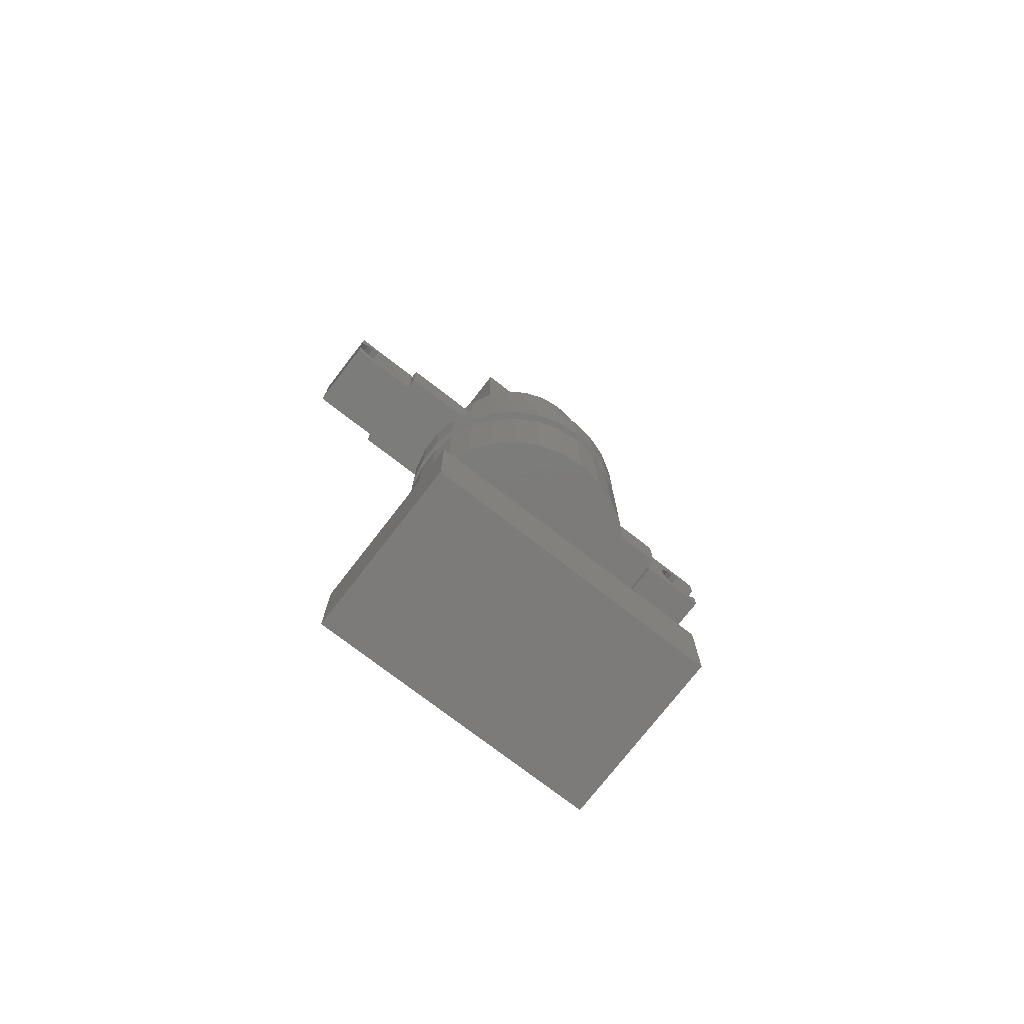
<metadata>
{"format":"stl","ext":"stl","renderer":"f3d","projection":"perspective","resolution":1024,"background":"white","views":[{"elev":-75.0,"azim":-127.7,"up":"+Z"}]}
</metadata>
<code>
# stl→obj: 428 verts, 856 faces
v -10 0 -38
v -9.781 2.079 -38
v -9.781 -2.079 -38
v -9.135 4.067 -38
v -8.09 5.878 -38
v -6.691 7.431 -38
v -5 8.66 -38
v -3.09 9.511 -38
v -3 8 -38
v -1.045 9.945 -38
v 3 8 -38
v 3.09 9.511 -38
v 5 8.66 -38
v 8.09 5.878 -38
v 9.135 4.067 -38
v 6.691 7.431 -38
v 3 2 -38
v 9.781 2.079 -38
v 10 0 -38
v 3 -2 -38
v 9.781 -2.079 -38
v 5 -8.66 -38
v 3 -8 -38
v 3.09 -9.511 -38
v 1.045 -9.945 -38
v -3 -8 -38
v -1.045 -9.945 -38
v -3.09 -9.511 -38
v -5 -8.66 -38
v -6.691 -7.431 -38
v -8.09 -5.878 -38
v -9.135 -4.067 -38
v -3 -2 -38
v 6.691 -7.431 -38
v 1.045 9.945 -38
v -3 2 -38
v 9.135 -4.067 -38
v 8.09 -5.878 -38
v -10 0 -28
v -9.781 2.079 -28
v -9.781 -2.079 -28
v -9.135 -4.067 -28
v -8.09 -5.878 -28
v -6.691 -7.431 -28
v -5 -8.66 -28
v -3.09 -9.511 -28
v -1.045 -9.945 -28
v 1.045 -9.945 -28
v 3.09 -9.511 -28
v 5 -8.66 -28
v 6.691 -7.431 -28
v 8.09 -5.878 -28
v 9.135 -4.067 -28
v 9.781 -2.079 -28
v 10 0 -28
v 9.781 2.079 -28
v 9.135 4.067 -28
v 8.09 5.878 -28
v 6.691 7.431 -28
v 5 8.66 -28
v 3.09 9.511 -28
v 1.045 9.945 -28
v -1.045 9.945 -28
v -3.09 9.511 -28
v -5 8.66 -28
v -6.691 7.431 -28
v -8.09 5.878 -28
v -9.135 4.067 -28
v -3 -8 -56.25
v -3 -2 -56.25
v 3 -2 -56.25
v 3 -8 -56.25
v -3 2 -56.25
v -3 8 -56.25
v 3 8 -56.25
v 3 2 -56.25
v -7.084 -3.718 -28
v 7.084 -3.718 -28
v 5.988 -5.305 -28
v 7.768 1.915 -28
v 8 0 -28
v -2.837 7.48 -28
v -0.9643 7.942 -28
v 0.9643 7.942 -28
v 7.768 -1.915 -28
v 2.837 7.48 -28
v 7.084 3.718 -28
v -5.988 5.305 -28
v -4.545 6.584 -28
v -7.084 3.718 -28
v 4.545 6.584 -28
v 5.988 5.305 -28
v 4.545 -6.584 -28
v 0.9643 -7.942 -28
v -0.9643 -7.942 -28
v 2.837 -7.48 -28
v -7.768 1.915 -28
v -2.837 -7.48 -28
v -4.545 -6.584 -28
v -5.988 -5.305 -28
v -7.768 -1.915 -28
v -8 0 -28
v -7.5 -12.5 -56.25
v 7.5 -12.5 -56.25
v -7.5 12.5 -56.25
v 7.5 12.5 -56.25
v -8 0 -25
v -7.768 -1.915 -25
v -7.084 -3.718 -25
v -5.988 -5.305 -25
v -4.545 -6.584 -25
v -2.837 -7.48 -25
v -0.9643 -7.942 -25
v 0.9643 -7.942 -25
v 2.837 -7.48 -25
v 4.545 -6.584 -25
v 5.988 -5.305 -25
v 7.084 -3.718 -25
v 7.768 -1.915 -25
v 8 0 -25
v 7.768 1.915 -25
v 7.084 3.718 -25
v 5.988 5.305 -25
v 4.545 6.584 -25
v 2.837 7.48 -25
v 0.9643 7.942 -25
v -0.9643 7.942 -25
v -2.837 7.48 -25
v -4.545 6.584 -25
v -5.988 5.305 -25
v -7.084 3.718 -25
v -7.768 1.915 -25
v -7.5 -12.5 -63.75
v -7.5 12.5 -63.75
v 7.5 12.5 -63.75
v 7.5 -12.5 -63.75
v -10 0 -25
v -9.781 2.079 -25
v -9.781 -2.079 -25
v -9.135 4.067 -25
v -8.09 5.878 -25
v -6.691 7.431 -25
v -5 8.66 -25
v -3.09 9.511 -25
v -1.045 9.945 -25
v 1.045 9.945 -25
v 3.09 9.511 -25
v 5 8.66 -25
v 6.691 7.431 -25
v 8.09 5.878 -25
v 9.135 4.067 -25
v 9.781 2.079 -25
v 10 0 -25
v 9.781 -2.079 -25
v 9.135 -4.067 -25
v 8.09 -5.878 -25
v 6.691 -7.431 -25
v 5 -8.66 -25
v 3.09 -9.511 -25
v 1.045 -9.945 -25
v -1.045 -9.945 -25
v -3.09 -9.511 -25
v -5 -8.66 -25
v -6.691 -7.431 -25
v -8.09 -5.878 -25
v -9.135 -4.067 -25
v -10 0 -20
v -9.781 -2.079 -20
v -9.135 -4.067 -20
v -8.09 -5.878 -20
v -6.691 -7.431 -20
v -5 -8.66 -20
v -3.75 -9.217 -20.25
v -3.09 -9.511 -20.25
v -3.75 -9.217 -20
v -1.045 -9.945 -20.25
v 1.045 -9.945 -20.25
v 3.09 -9.511 -20.25
v 3.75 -9.217 -20.25
v 5 -8.66 -20
v 3.75 -9.217 -20
v 6.691 -7.431 -20
v 8.09 -5.878 -20
v 9.135 -4.067 -20
v 9.781 -2.079 -20
v 10 0 -20
v 9.781 2.079 -20
v 9.135 4.067 -20
v 8.09 5.878 -20
v 6.691 7.431 -20
v 5 8.66 -20
v 3.09 9.511 -20.25
v 3.75 9.217 -20.25
v 3.75 9.217 -20
v 1.045 9.945 -20.25
v -1.045 9.945 -20.25
v -3.09 9.511 -20.25
v -5 8.66 -20
v -3.75 9.217 -20.25
v -3.75 9.217 -20
v -6.691 7.431 -20
v -8.09 5.878 -20
v -9.135 4.067 -20
v -9.781 2.079 -20
v -7.084 -3.718 -20
v -3.75 -7.001 -20
v -4.545 -6.584 -20
v -5.988 -5.305 -20
v -7.768 -1.915 -20
v -7.768 1.915 -20
v -8 0 -20
v -7.084 3.718 -20
v -5.988 5.305 -20
v -4.545 6.584 -20
v -3.75 7.001 -20
v -3.75 -15 -20.25
v -3.75 -15 -15.75
v -3.75 -7.001 -15.75
v -3 -15 -20.25
v 3 -15 -20.25
v 3.75 -15 -20.25
v 3.75 -15 -15.75
v 3.75 -7.001 -20
v 3.75 -7.001 -15.75
v 4.545 -6.584 -20
v 5.988 -5.305 -20
v 7.084 -3.718 -20
v 7.768 -1.915 -20
v 8 0 -20
v 7.768 1.915 -20
v 7.084 3.718 -20
v 5.988 5.305 -20
v 3.75 7.001 -20
v 4.545 6.584 -20
v 3.75 7.001 -15.75
v 3.75 15 -20.25
v 3.75 15 -15.75
v -3.75 15 -20.25
v -3 15 -20.25
v 3 15 -20.25
v -3.75 7.001 -15.75
v -3.75 15 -15.75
v -4.545 6.584 -5
v -2.837 7.48 -5
v -2.837 7.48 -15.75
v -5.988 5.305 -5
v -7.084 3.718 -5
v -7.768 1.915 -5
v -8 0 -5
v -7.768 -1.915 -5
v -7.084 -3.718 -5
v -5.988 -5.305 -5
v -4.545 -6.584 -5
v -2.837 -7.48 -15.75
v -2.837 -7.48 -5
v -3 -15 -15.75
v 3 -15 -15.75
v 2.837 -7.48 -15.75
v 0.9643 -7.942 -15.75
v -0.9643 -7.942 -15.75
v -3 -21 -21
v -3 -21 -19.05
v -3 -20.88 -19.28
v -3 -20.4 -19.76
v -3 -19.8 -20.07
v -3 -15 -21
v -3 -19.12 -20.18
v -3 -17.85 -19.76
v -3 -18.45 -20.07
v -3 -17.37 -19.28
v -3 -17.06 -18.67
v -3 -16.95 -18
v -3 -17.06 -17.33
v -3 -17.37 -16.72
v -3 -17.85 -16.24
v -3 -15 -15
v -3 -19.12 -15.82
v -3 -21 -15
v -3 -18.45 -15.93
v -3 -19.8 -15.93
v -3 -20.4 -16.24
v -3 -20.88 -16.72
v -3 -21 -16.95
v 3 -15 -21
v 3 -18.45 -20.07
v 3 -21 -21
v 3 -17.85 -19.76
v 3 -17.37 -19.28
v 3 -17.37 -16.72
v 3 -17.06 -17.33
v 3 -17.85 -16.24
v 3 -15 -15
v 3 -21 -15
v 3 -21 -16.95
v 3 -20.88 -16.72
v 3 -20.4 -16.24
v 3 -19.8 -15.93
v 3 -19.12 -15.82
v 3 -16.95 -18
v 3 -17.06 -18.67
v 3 -19.12 -20.18
v 3 -19.8 -20.07
v 3 -20.4 -19.76
v 3 -20.88 -19.28
v 3 -21 -19.05
v 3 -18.45 -15.93
v 2.837 -7.48 -5
v 4.545 -6.584 -5
v 5.988 -5.305 -5
v 7.084 -3.718 -5
v 7.768 -1.915 -5
v 8 0 -5
v 7.768 1.915 -5
v 7.084 3.718 -5
v 5.988 5.305 -5
v 4.545 6.584 -5
v 2.837 7.48 -15.75
v 2.837 7.48 -5
v 0.9643 7.942 -15.75
v -0.9643 7.942 -15.75
v 3 15 -15.75
v -3 15 -15.75
v 3 15 -21
v 3 21 -21
v 3 19.12 -20.18
v 3 21 -19.05
v 3 20.88 -19.28
v 3 20.4 -19.76
v 3 17.85 -19.76
v 3 17.37 -19.28
v 3 19.8 -20.07
v 3 17.06 -18.67
v 3 16.95 -18
v 3 17.06 -17.33
v 3 17.37 -16.72
v 3 15 -15
v 3 17.85 -16.24
v 3 18.45 -15.93
v 3 21 -15
v 3 19.12 -15.82
v 3 19.8 -15.93
v 3 20.4 -16.24
v 3 20.88 -16.72
v 3 21 -16.95
v 3 18.45 -20.07
v -3 15 -21
v -3 21 -21
v -3 16.95 -18
v -3 17.06 -17.33
v -3 15 -15
v -3 19.8 -15.93
v -3 21 -15
v -3 17.37 -16.72
v -3 21 -16.95
v -3 20.88 -16.72
v -3 17.85 -16.24
v -3 18.45 -15.93
v -3 20.4 -16.24
v -3 19.12 -15.82
v -3 17.06 -18.67
v -3 19.12 -20.18
v -3 18.45 -20.07
v -3 17.37 -19.28
v -3 17.85 -19.76
v -3 19.8 -20.07
v -3 20.4 -19.76
v -3 20.88 -19.28
v -3 21 -19.05
v -0.9643 7.942 -5
v -0.9643 -7.942 -5
v 0.9643 -7.942 -5
v -3.75 -2.25 -5
v -3.75 2.25 -5
v 3.75 2.25 -5
v 0.9643 7.942 -5
v 3.75 -2.25 -5
v -3.75 -6 -1.5
v -3.75 -6 10.5
v -3.75 -2.25 -1.5
v -3.75 6 10.5
v -3.75 2.25 -1.5
v -3.75 6 -1.5
v 3.75 -2.25 -1.5
v 3.75 -1.573 5.536
v 3.75 2.25 -1.5
v 3.75 -6 10.5
v 3.75 -6 -1.5
v 3.75 -4.427 5.536
v 3.75 -2.118 7.214
v 3.75 6 10.5
v 3.75 6 -1.5
v 3.75 2.118 7.214
v 3.75 3.882 7.214
v 3.75 -3 4.5
v 3.75 1.573 5.536
v 3.75 4.427 5.536
v 3.75 3 4.5
v 3.75 -3.882 7.214
v -2 -6 10.5
v 2 0.9608 10.5
v -2 0.9608 10.5
v 2 -6 10.5
v -2 -6 9.273
v 2 -6 9.273
v 6 -4.427 5.536
v 6 -3.882 7.214
v 6 -3 4.5
v 6 -1.573 5.536
v 6 -2.118 7.214
v 6 1.573 5.536
v 6 2.118 7.214
v 6 3 4.5
v 6 4.427 5.536
v 6 3.882 7.214
v 2 -5.928 13.35
v 2 -8.355 12.92
v 2 -7.661 8.98
v 2 -0.9341 14.23
v 2 2.188 10.72
v 2 -2.991 11.29
v 2 1.493 14.66
v -2 2.188 10.72
v -2 -8.355 12.92
v -2 -5.928 13.35
v -2 -7.661 8.98
v -2 -2.991 11.29
v -2 -0.9341 14.23
v -2 1.493 14.66
f 1 2 3
f 3 2 4
f 3 4 5
f 3 5 6
f 3 6 7
f 3 7 8
f 9 8 10
f 11 12 13
f 11 14 15
f 11 16 14
f 17 15 18
f 3 18 19
f 20 19 21
f 20 22 23
f 23 22 24
f 23 25 26
f 26 25 27
f 3 27 28
f 3 28 29
f 3 29 30
f 3 30 31
f 3 31 32
f 3 19 33
f 23 24 25
f 3 26 27
f 20 34 22
f 33 19 20
f 9 10 35
f 3 8 9
f 36 3 9
f 17 3 36
f 11 15 17
f 11 13 16
f 3 17 18
f 26 3 33
f 9 35 12
f 9 12 11
f 20 21 37
f 20 37 38
f 20 38 34
f 1 39 2
f 2 39 40
f 1 3 39
f 39 3 41
f 3 32 41
f 41 32 42
f 32 31 42
f 42 31 43
f 31 30 43
f 43 30 44
f 44 30 29
f 45 44 29
f 45 29 28
f 46 45 28
f 46 28 27
f 47 46 27
f 47 27 25
f 48 47 25
f 48 25 24
f 49 48 24
f 49 24 22
f 50 49 22
f 50 22 34
f 51 50 34
f 51 34 38
f 52 51 38
f 52 38 37
f 53 52 37
f 53 37 21
f 54 53 21
f 54 21 19
f 55 54 19
f 19 18 56
f 55 19 56
f 18 15 57
f 56 18 57
f 15 14 58
f 57 15 58
f 14 16 59
f 58 14 59
f 13 60 16
f 16 60 59
f 12 61 13
f 13 61 60
f 35 62 12
f 12 62 61
f 10 63 35
f 35 63 62
f 8 64 10
f 10 64 63
f 7 65 8
f 8 65 64
f 6 66 7
f 7 66 65
f 5 67 6
f 6 67 66
f 4 68 5
f 5 68 67
f 2 40 4
f 4 40 68
f 69 26 70
f 70 26 33
f 70 33 71
f 71 33 20
f 23 72 71
f 20 23 71
f 26 69 72
f 23 26 72
f 73 36 74
f 74 36 9
f 74 9 75
f 75 9 11
f 17 76 75
f 11 17 75
f 36 73 76
f 17 36 76
f 40 39 41
f 43 40 42
f 42 40 41
f 44 40 43
f 45 40 44
f 77 40 45
f 78 79 52
f 80 81 55
f 82 83 62
f 83 84 61
f 64 40 63
f 65 40 64
f 66 40 65
f 67 40 66
f 68 40 67
f 81 85 54
f 84 86 60
f 87 80 56
f 63 40 88
f 63 89 62
f 63 88 89
f 89 82 62
f 62 83 61
f 61 84 60
f 90 88 40
f 60 86 59
f 59 91 58
f 58 92 57
f 57 87 56
f 56 80 55
f 55 81 54
f 86 91 59
f 54 85 53
f 91 92 58
f 53 78 52
f 92 87 57
f 52 79 51
f 51 93 50
f 94 95 48
f 50 96 49
f 97 90 40
f 49 94 48
f 48 95 47
f 47 98 46
f 85 78 53
f 98 99 46
f 46 100 45
f 101 40 77
f 100 77 45
f 101 102 40
f 79 93 51
f 93 96 50
f 96 94 49
f 99 100 46
f 95 98 47
f 102 97 40
f 69 103 104
f 73 74 105
f 72 69 104
f 105 103 69
f 105 69 70
f 106 71 104
f 76 73 71
f 105 70 73
f 106 105 74
f 106 74 75
f 106 76 71
f 106 75 76
f 71 72 104
f 70 71 73
f 102 101 107
f 107 101 108
f 101 77 108
f 108 77 109
f 77 100 109
f 109 100 110
f 110 100 99
f 111 110 99
f 111 99 98
f 112 111 98
f 112 98 95
f 113 112 95
f 113 95 94
f 114 113 94
f 114 94 96
f 115 114 96
f 115 96 93
f 116 115 93
f 116 93 79
f 117 116 79
f 117 79 78
f 118 117 78
f 118 78 85
f 119 118 85
f 119 85 81
f 120 119 81
f 81 80 121
f 120 81 121
f 80 87 122
f 121 80 122
f 87 92 123
f 122 87 123
f 91 124 92
f 92 124 123
f 86 125 91
f 91 125 124
f 84 126 86
f 86 126 125
f 83 127 84
f 84 127 126
f 82 128 83
f 83 128 127
f 89 129 82
f 82 129 128
f 88 130 89
f 89 130 129
f 90 131 88
f 88 131 130
f 97 132 90
f 90 132 131
f 102 107 97
f 97 107 132
f 133 103 134
f 134 103 105
f 134 105 135
f 135 105 106
f 104 136 135
f 106 104 135
f 103 133 136
f 104 103 136
f 137 138 139
f 139 138 140
f 139 140 141
f 139 141 142
f 139 142 143
f 130 143 144
f 128 144 145
f 127 145 146
f 126 146 147
f 125 147 148
f 124 148 149
f 123 149 150
f 122 150 151
f 121 151 152
f 120 152 153
f 119 153 154
f 118 154 155
f 117 155 156
f 116 156 157
f 115 157 158
f 114 158 159
f 113 159 160
f 111 160 161
f 139 161 162
f 139 162 163
f 139 163 164
f 139 164 165
f 139 165 166
f 108 139 107
f 109 139 108
f 110 139 109
f 113 160 112
f 139 110 161
f 112 160 111
f 110 111 161
f 114 159 113
f 120 153 119
f 119 154 118
f 118 155 117
f 117 156 116
f 116 157 115
f 115 158 114
f 128 145 127
f 129 144 128
f 127 146 126
f 131 143 130
f 126 147 125
f 139 143 131
f 139 131 132
f 107 139 132
f 130 144 129
f 125 148 124
f 124 149 123
f 123 150 122
f 122 151 121
f 121 152 120
f 133 134 136
f 136 134 135
f 137 139 167
f 167 139 168
f 139 166 168
f 168 166 169
f 166 165 169
f 169 165 170
f 165 164 170
f 170 164 171
f 171 164 163
f 172 171 163
f 172 163 162
f 173 172 162
f 174 173 162
f 173 175 172
f 174 162 161
f 176 174 161
f 176 161 160
f 177 176 160
f 177 160 159
f 178 177 159
f 178 159 158
f 179 178 158
f 180 179 158
f 181 179 180
f 180 158 157
f 182 180 157
f 182 157 156
f 183 182 156
f 183 156 155
f 184 183 155
f 184 155 154
f 185 184 154
f 185 154 153
f 186 185 153
f 153 152 187
f 186 153 187
f 152 151 188
f 187 152 188
f 151 150 189
f 188 151 189
f 150 149 190
f 189 150 190
f 148 191 149
f 149 191 190
f 147 192 148
f 148 192 193
f 148 193 194
f 148 194 191
f 146 195 147
f 147 195 192
f 145 196 146
f 146 196 195
f 144 197 145
f 145 197 196
f 143 198 144
f 199 198 200
f 144 198 199
f 197 144 199
f 142 201 143
f 143 201 198
f 141 202 142
f 142 202 201
f 140 203 141
f 141 203 202
f 138 204 140
f 140 204 203
f 137 167 138
f 138 167 204
f 204 167 168
f 170 204 169
f 169 204 168
f 171 204 170
f 172 204 171
f 205 204 172
f 206 207 175
f 175 208 172
f 208 205 172
f 209 204 205
f 210 204 211
f 212 204 210
f 213 204 212
f 214 204 213
f 200 204 214
f 200 214 215
f 198 204 200
f 201 204 198
f 202 204 201
f 203 204 202
f 207 208 175
f 209 211 204
f 216 217 173
f 175 217 218
f 173 217 175
f 175 218 206
f 216 173 219
f 219 173 174
f 219 174 176
f 176 177 219
f 177 178 219
f 178 179 219
f 220 179 221
f 219 179 220
f 222 221 179
f 223 222 181
f 181 222 179
f 224 222 223
f 223 181 180
f 183 223 182
f 182 223 180
f 225 223 183
f 226 225 184
f 227 226 185
f 228 227 186
f 229 228 187
f 230 229 188
f 231 230 189
f 232 231 190
f 194 233 191
f 233 234 191
f 191 232 190
f 190 231 189
f 189 230 188
f 188 229 187
f 187 228 186
f 186 227 185
f 185 226 184
f 184 225 183
f 234 232 191
f 235 233 194
f 236 235 194
f 193 236 194
f 236 237 235
f 199 238 197
f 197 238 239
f 197 239 240
f 197 240 236
f 192 236 193
f 195 236 192
f 196 236 195
f 197 236 196
f 215 241 200
f 200 241 242
f 200 242 238
f 200 238 199
f 214 243 215
f 241 243 244
f 215 243 241
f 241 244 245
f 213 246 214
f 214 246 243
f 212 247 213
f 213 247 246
f 210 248 212
f 212 248 247
f 211 249 210
f 210 249 248
f 211 209 249
f 249 209 250
f 209 205 250
f 250 205 251
f 205 208 251
f 251 208 252
f 252 208 207
f 253 252 207
f 253 207 206
f 254 253 218
f 218 253 206
f 255 253 254
f 218 217 256
f 222 218 257
f 257 218 256
f 254 218 222
f 224 258 222
f 258 259 222
f 259 260 222
f 260 254 222
f 217 216 219
f 256 217 219
f 261 262 263
f 261 263 264
f 261 264 265
f 261 265 266
f 265 267 266
f 268 266 269
f 266 268 270
f 270 271 266
f 271 272 266
f 272 273 266
f 273 274 266
f 275 276 274
f 277 278 279
f 280 278 277
f 281 278 280
f 282 283 278
f 282 278 281
f 279 278 276
f 279 276 275
f 274 276 256
f 274 256 219
f 274 219 266
f 269 266 267
f 220 284 219
f 219 284 266
f 285 286 284
f 287 285 284
f 288 287 220
f 289 290 257
f 291 289 292
f 293 294 295
f 293 295 296
f 293 297 292
f 293 296 297
f 297 298 292
f 292 289 257
f 257 290 220
f 290 299 220
f 299 300 220
f 300 288 220
f 220 287 284
f 301 286 285
f 302 286 301
f 303 286 302
f 304 286 303
f 305 286 304
f 298 306 292
f 306 291 292
f 257 220 221
f 222 257 221
f 307 258 224
f 225 307 224
f 223 225 224
f 225 308 307
f 308 225 226
f 309 308 226
f 309 226 227
f 310 309 227
f 310 227 228
f 311 310 228
f 311 228 229
f 312 311 229
f 229 230 313
f 312 229 313
f 230 231 314
f 313 230 314
f 231 232 315
f 314 231 315
f 234 316 232
f 232 316 315
f 317 318 235
f 235 318 316
f 235 316 234
f 235 234 233
f 319 317 242
f 242 241 245
f 317 235 242
f 320 242 245
f 320 319 242
f 235 237 321
f 235 322 242
f 235 321 322
f 240 321 236
f 236 321 237
f 240 323 324
f 325 240 324
f 326 327 324
f 327 328 324
f 329 330 240
f 328 331 324
f 331 325 324
f 332 240 330
f 333 240 332
f 334 240 333
f 335 240 334
f 321 240 335
f 336 335 337
f 336 337 338
f 339 338 340
f 339 340 341
f 339 341 342
f 339 342 343
f 339 343 344
f 339 336 338
f 336 321 335
f 325 345 240
f 345 329 240
f 239 346 323
f 240 239 323
f 346 239 347
f 348 239 322
f 349 322 350
f 351 350 352
f 349 350 353
f 354 355 352
f 356 350 357
f 355 358 352
f 359 350 351
f 358 351 352
f 353 350 356
f 348 322 349
f 360 239 348
f 361 347 362
f 363 239 360
f 364 239 363
f 362 239 364
f 347 239 362
f 365 347 361
f 366 347 365
f 347 366 367
f 347 367 368
f 357 350 359
f 238 242 239
f 239 242 322
f 245 244 320
f 320 244 369
f 248 249 250
f 252 248 251
f 251 248 250
f 253 248 252
f 255 248 253
f 370 248 255
f 371 248 370
f 372 248 371
f 372 373 248
f 374 311 312
f 374 312 313
f 315 248 314
f 316 248 315
f 318 248 316
f 375 248 318
f 369 248 375
f 244 248 369
f 243 248 244
f 246 248 243
f 247 248 246
f 307 372 371
f 314 248 373
f 314 374 313
f 314 373 374
f 311 376 310
f 374 376 311
f 376 309 310
f 376 308 309
f 376 307 308
f 376 372 307
f 255 254 260
f 370 255 260
f 370 260 259
f 371 370 259
f 371 259 258
f 307 371 258
f 292 257 276
f 276 257 256
f 261 266 286
f 286 266 284
f 276 278 293
f 292 276 293
f 278 283 294
f 293 278 294
f 295 294 282
f 282 294 283
f 296 295 281
f 281 295 282
f 297 296 280
f 280 296 281
f 298 297 277
f 277 297 280
f 306 298 279
f 279 298 277
f 291 306 275
f 275 306 279
f 274 289 291
f 275 274 291
f 273 290 289
f 274 273 289
f 272 299 290
f 273 272 290
f 300 299 272
f 271 300 272
f 288 300 271
f 270 288 271
f 287 288 270
f 268 287 270
f 285 287 268
f 269 285 268
f 301 285 269
f 267 301 269
f 302 301 267
f 265 302 267
f 303 302 265
f 264 303 265
f 303 264 304
f 304 264 263
f 304 263 305
f 305 263 262
f 262 261 286
f 305 262 286
f 319 375 317
f 317 375 318
f 350 322 321
f 336 350 321
f 320 369 319
f 319 369 375
f 352 350 336
f 339 352 336
f 354 352 344
f 344 352 339
f 354 344 343
f 355 354 343
f 355 343 342
f 358 355 342
f 342 341 358
f 358 341 351
f 341 340 351
f 351 340 359
f 340 338 359
f 359 338 357
f 338 337 357
f 357 337 356
f 337 335 356
f 356 335 353
f 335 334 353
f 353 334 349
f 334 333 349
f 349 333 348
f 332 360 333
f 333 360 348
f 330 363 332
f 332 363 360
f 329 364 330
f 330 364 363
f 329 345 362
f 364 329 362
f 345 325 361
f 362 345 361
f 325 331 365
f 361 325 365
f 331 328 366
f 365 331 366
f 328 327 367
f 366 328 367
f 327 326 368
f 367 327 368
f 347 368 324
f 324 368 326
f 346 347 323
f 323 347 324
f 377 378 379
f 379 378 380
f 381 380 382
f 379 380 381
f 381 373 379
f 379 373 372
f 379 372 376
f 383 379 376
f 384 374 385
f 386 387 383
f 388 386 383
f 376 374 383
f 389 390 386
f 374 388 383
f 389 384 391
f 392 393 390
f 392 390 389
f 384 394 374
f 385 391 384
f 374 394 388
f 391 395 389
f 395 392 389
f 396 397 391
f 396 390 393
f 391 390 396
f 391 397 395
f 388 398 386
f 398 389 386
f 373 381 374
f 374 381 385
f 377 379 387
f 387 379 383
f 381 382 385
f 385 382 391
f 382 380 391
f 391 380 390
f 380 378 399
f 400 380 401
f 401 380 399
f 390 380 400
f 386 400 402
f 390 400 386
f 378 377 387
f 403 378 387
f 386 402 387
f 402 404 387
f 404 403 387
f 403 399 378
f 398 388 405
f 406 398 405
f 388 394 405
f 405 394 407
f 394 384 407
f 407 384 408
f 389 409 384
f 384 409 408
f 389 398 406
f 409 389 406
f 392 395 410
f 411 392 410
f 395 397 410
f 410 397 412
f 397 396 412
f 412 396 413
f 393 414 396
f 396 414 413
f 393 392 411
f 414 393 411
f 415 416 417
f 418 400 419
f 402 415 417
f 404 402 417
f 418 420 400
f 421 418 419
f 402 420 415
f 402 400 420
f 401 422 400
f 400 422 419
f 423 424 425
f 399 424 426
f 426 427 428
f 426 428 422
f 426 422 401
f 425 424 399
f 399 426 401
f 403 425 399
f 425 403 417
f 417 403 404
f 409 406 405
f 408 409 407
f 407 409 405
f 414 411 410
f 413 414 412
f 412 414 410
f 424 423 416
f 415 424 416
f 415 420 426
f 424 415 426
f 420 418 427
f 426 420 427
f 428 427 418
f 421 428 418
f 428 421 422
f 422 421 419
f 416 423 425
f 417 416 425

</code>
